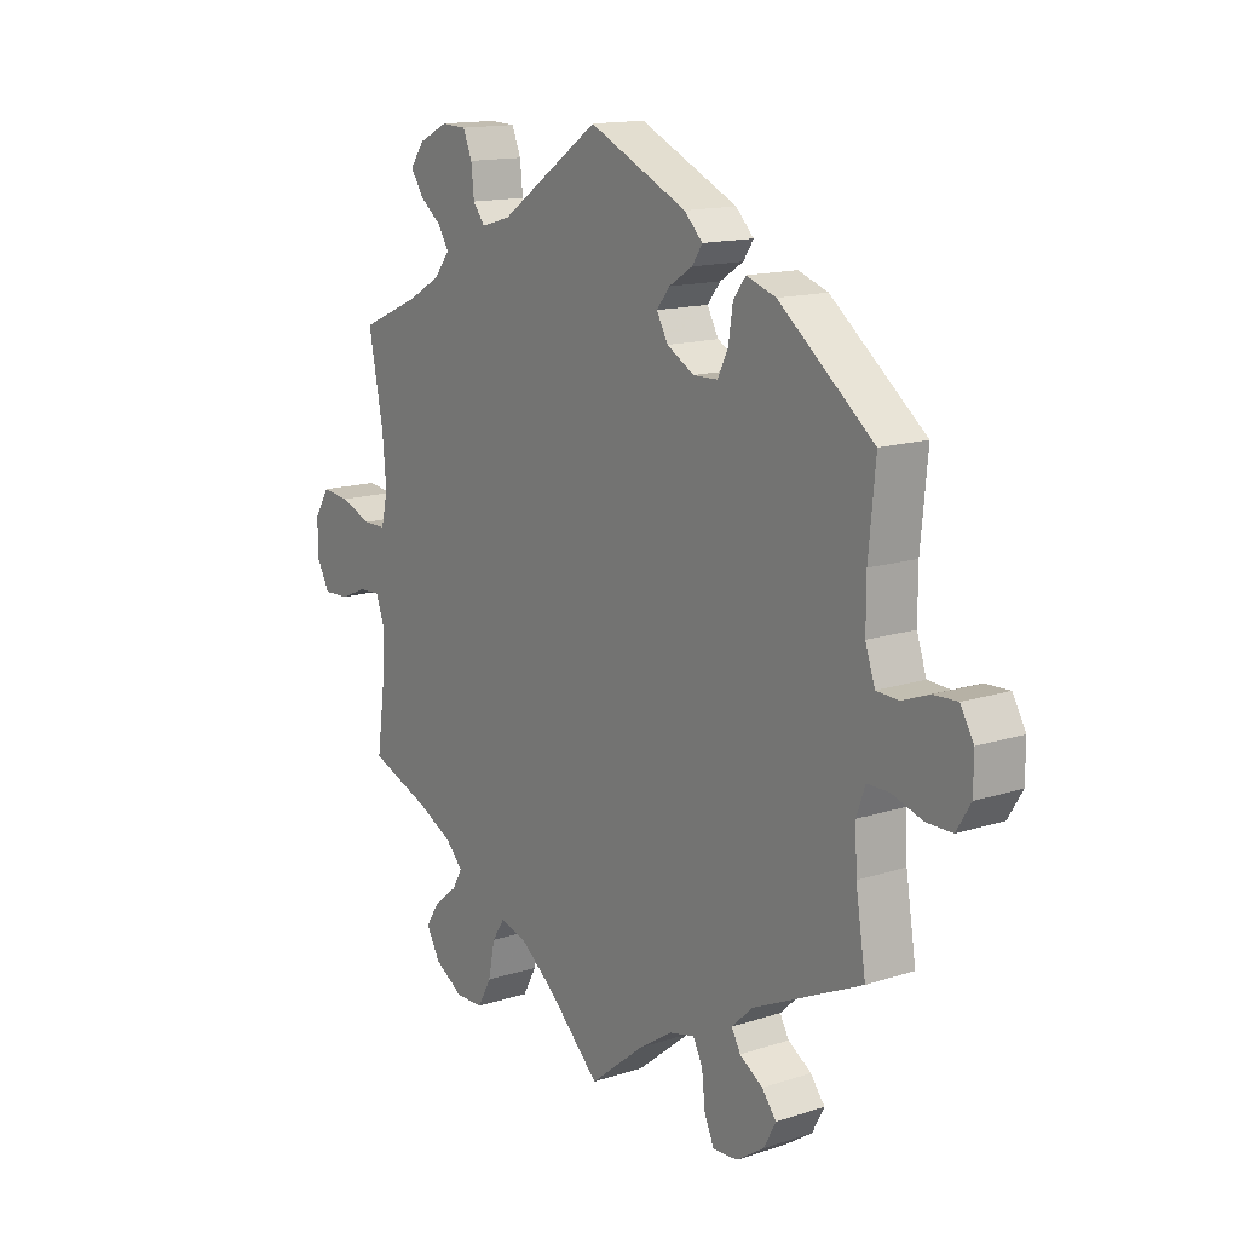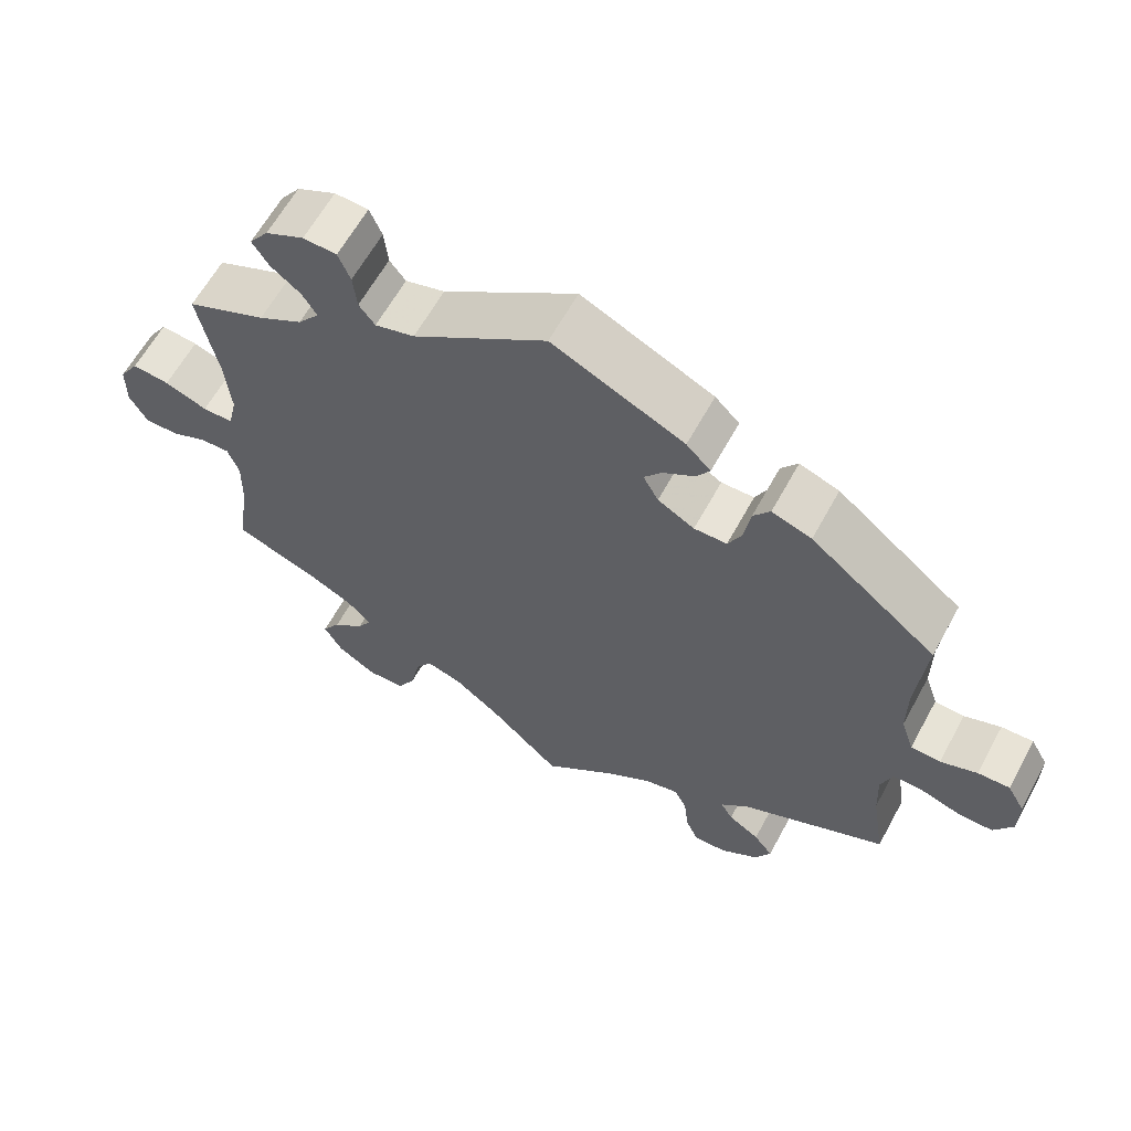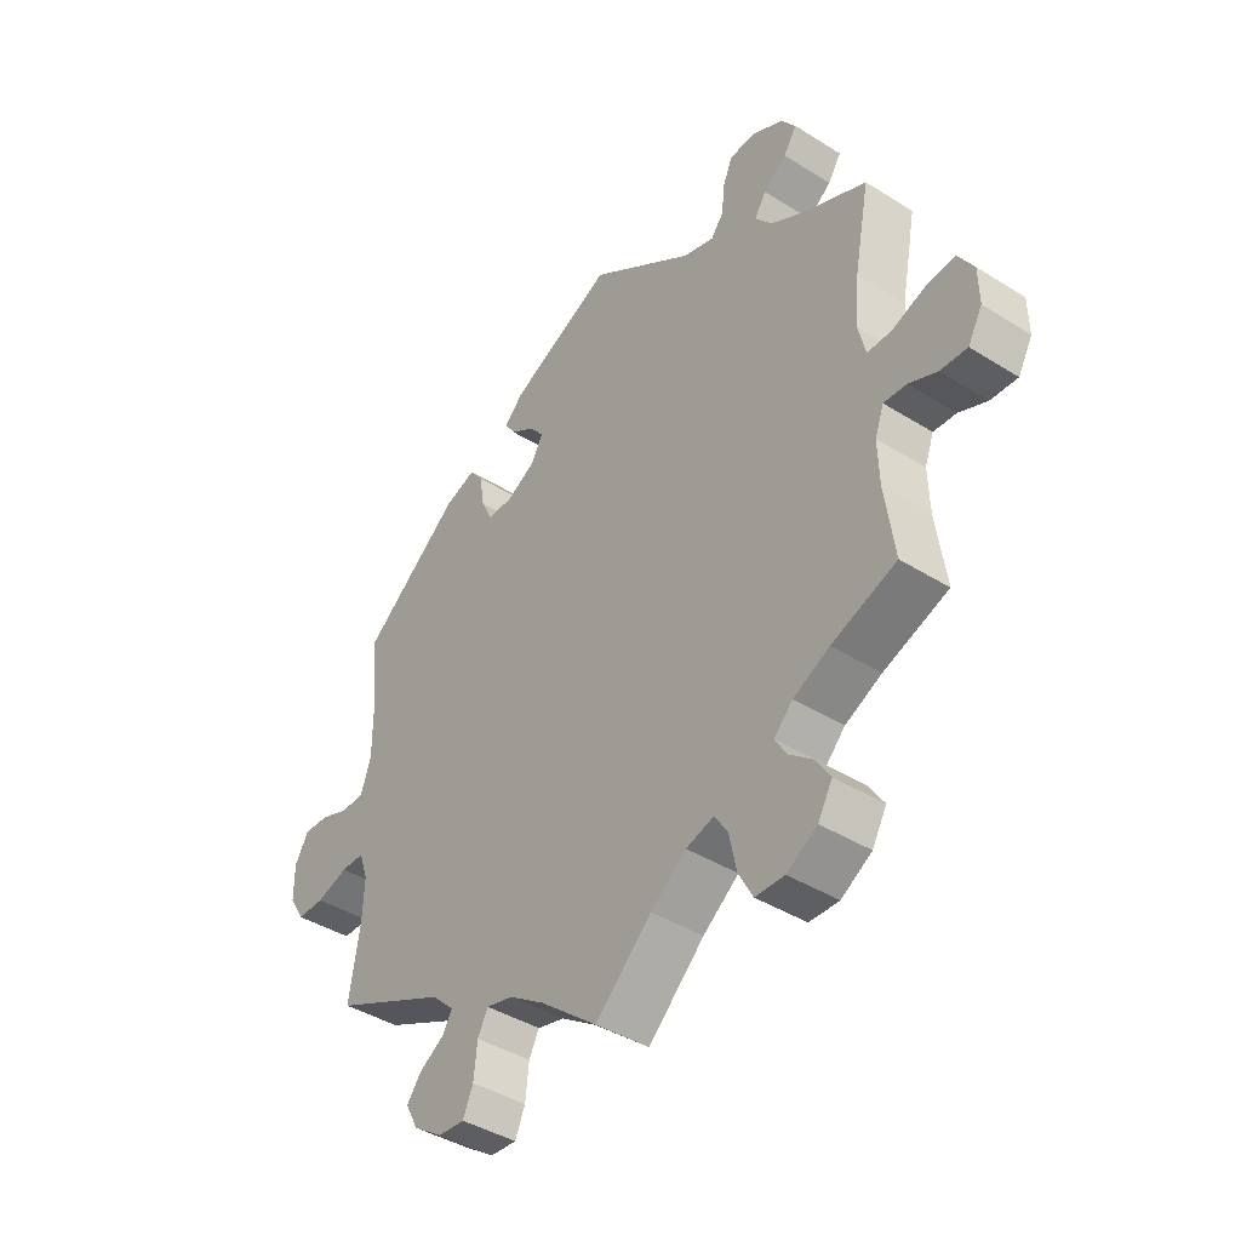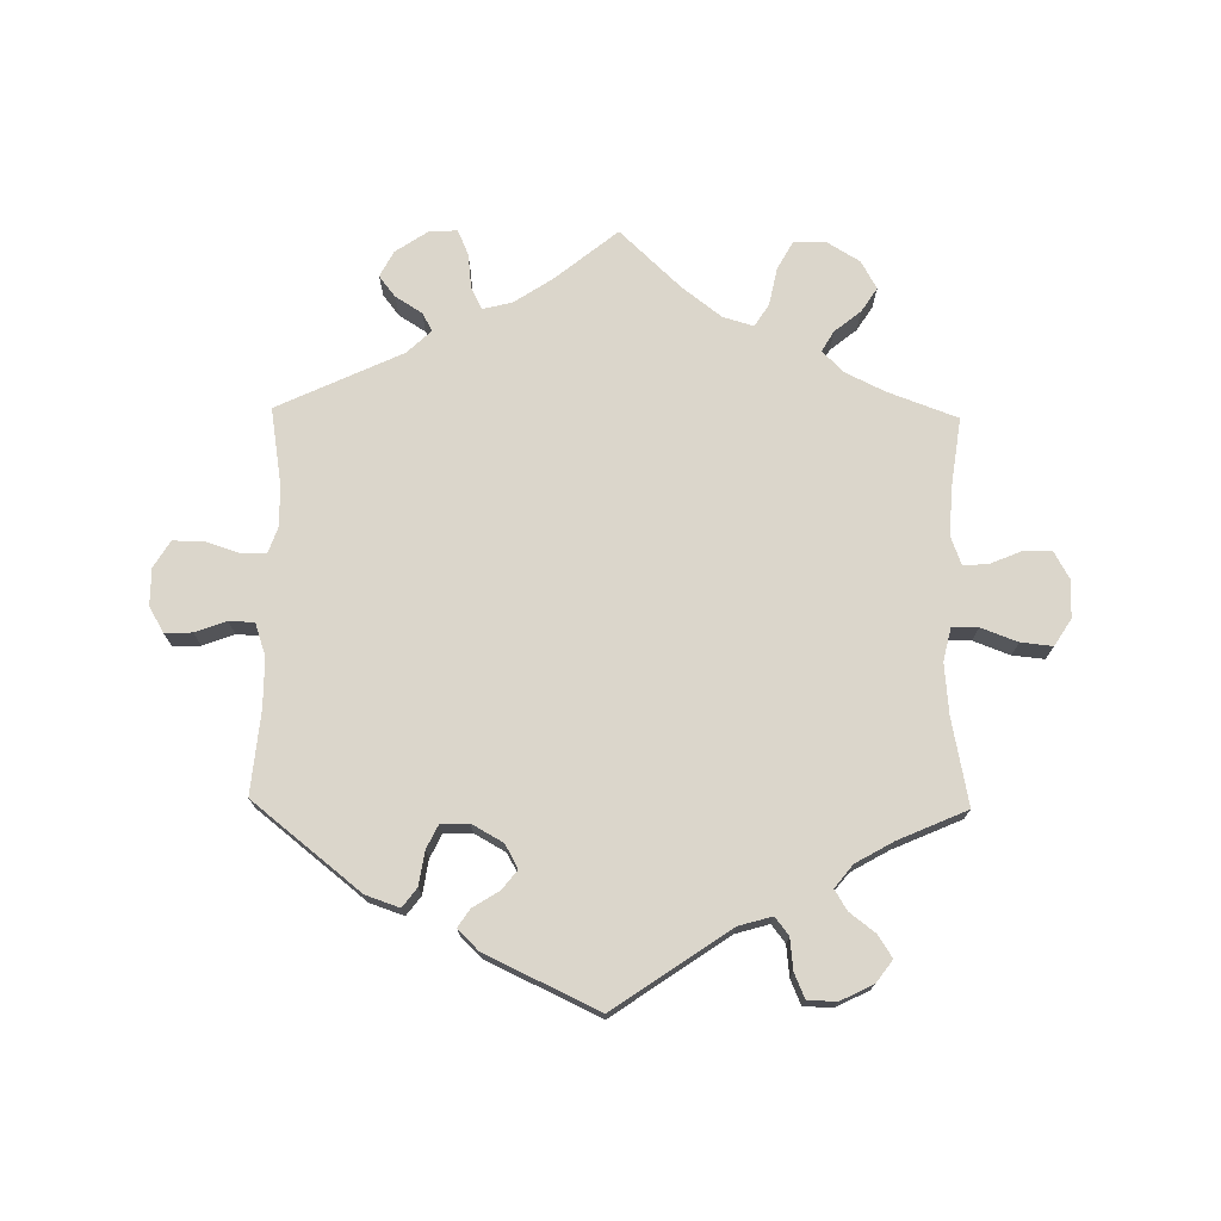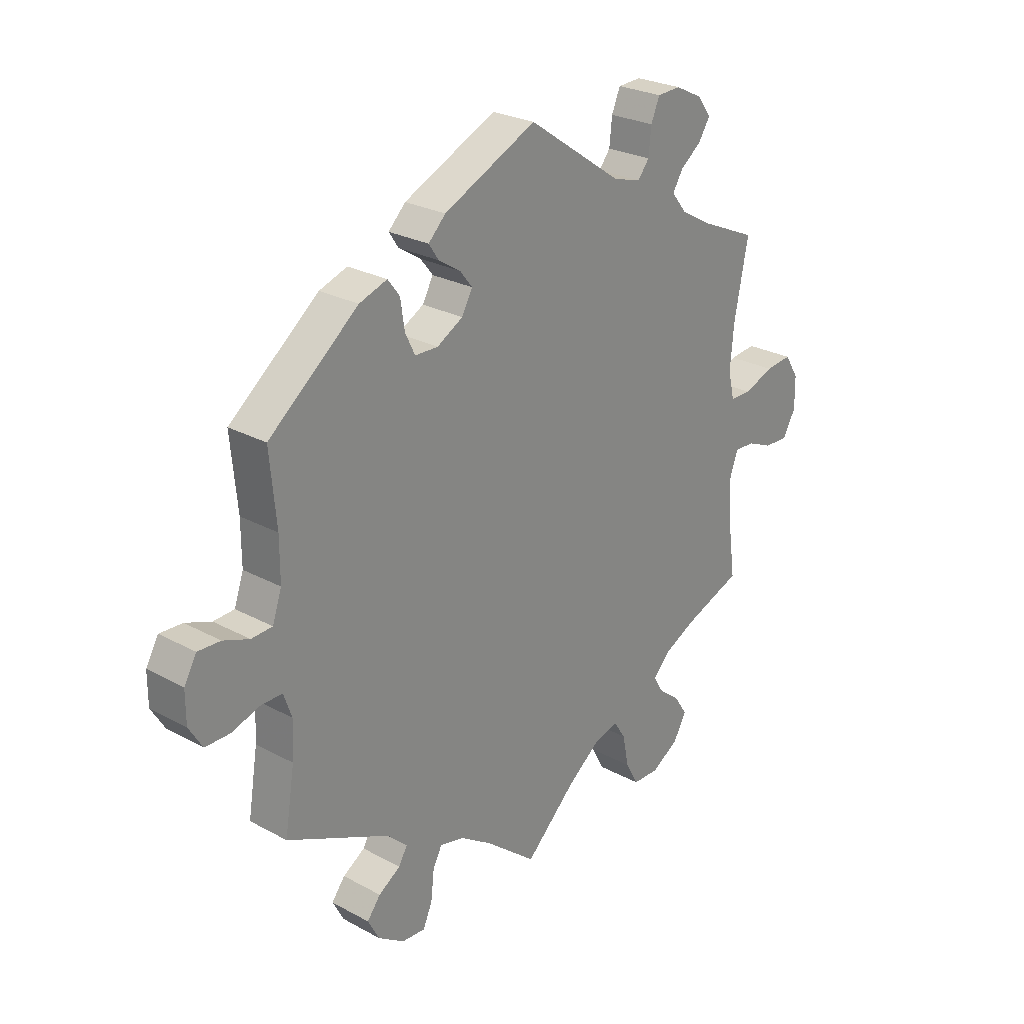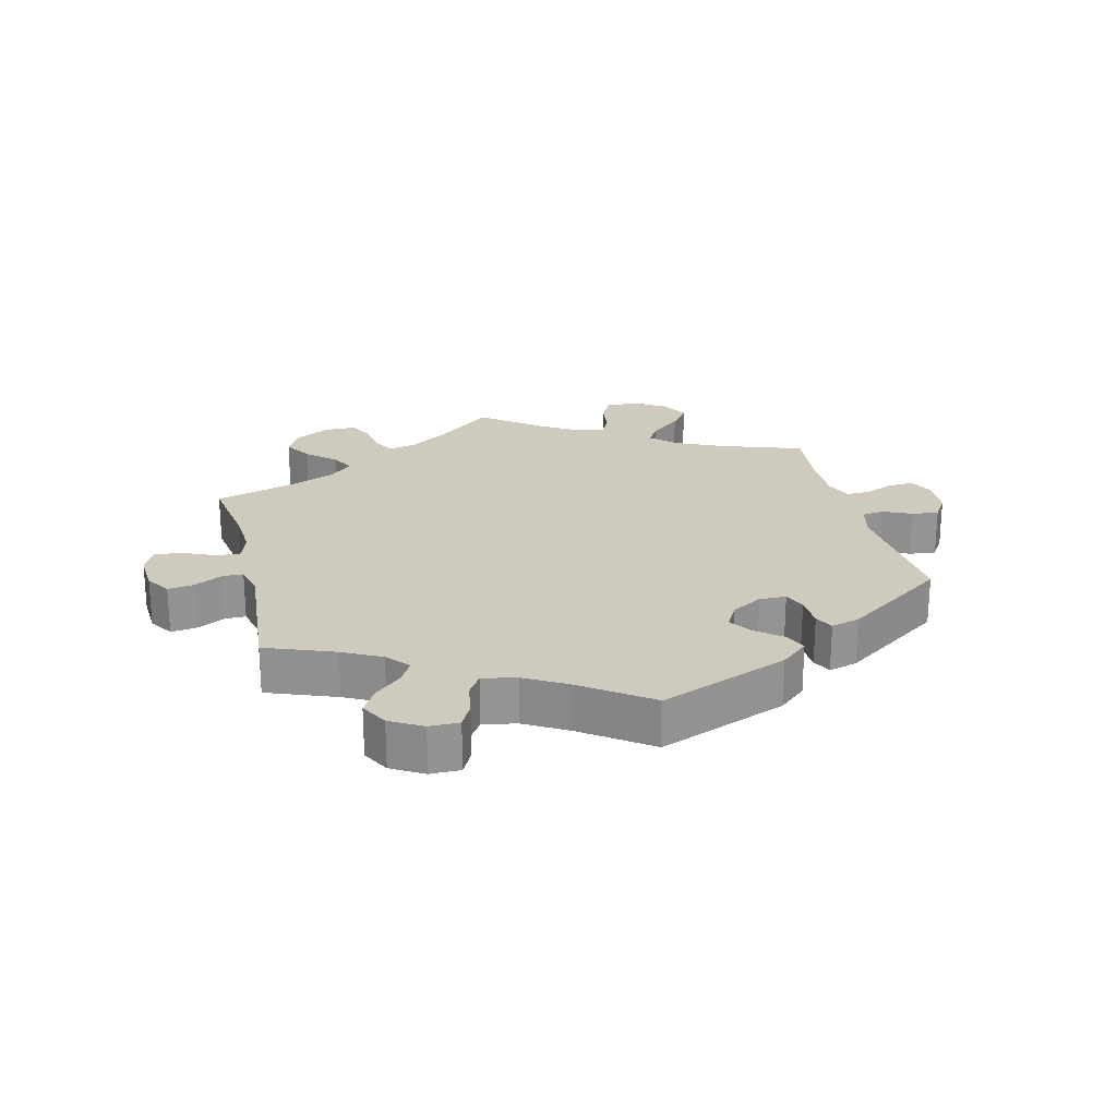
<metadata>
{"format":"obj","ext":"obj","renderer":"f3d","projection":"perspective","resolution":1024,"background":"white","views":[{"elev":14.5,"azim":-125.4,"up":"+Z"},{"elev":62.1,"azim":-151.4,"up":"+Z"},{"elev":-41.3,"azim":52.7,"up":"+Z"},{"elev":73.6,"azim":0.9,"up":"+Y"},{"elev":26.0,"azim":-49.2,"up":"+Z"},{"elev":23.2,"azim":-73.7,"up":"+Y"}]}
</metadata>
<code>
v 0.392 0.07 -0.329
v 0.331 0.07 -0.359
v 0.3 0.07 -0.391
v 0.318 0.07 -0.422
v 0.359 0.07 -0.455
v 0.383 0.07 -0.492
v 0.359 0.07 -0.535
v 0.308 0.07 -0.566
v 0.259 0.07 -0.565
v 0.235 0.07 -0.521
v 0.223 0.07 -0.463
v 0.201 0.07 -0.429
v 0.154 0.07 -0.443
v 0.094 0.07 -0.489
v 0 0.07 -0.578
v -0.096 0.07 -0.5
v -0.155 0.07 -0.461
v -0.2 0.07 -0.45
v -0.217 0.07 -0.483
v -0.223 0.07 -0.537
v -0.24 0.07 -0.576
v -0.284 0.07 -0.573
v -0.333 0.07 -0.54
v -0.354 0.07 -0.5
v -0.329 0.07 -0.468
v -0.288 0.07 -0.442
v -0.272 0.07 -0.414
v -0.309 0.07 -0.379
v -0.501 0.07 -0.289
v -0.483 0.07 -0.177
v -0.48 0.07 -0.11
v -0.495 0.07 -0.067
v -0.534 0.07 -0.067
v -0.587 0.07 -0.084
v -0.633 0.07 -0.084
v -0.658 0.07 -0.043
v -0.658 0.07 0.014
v -0.635 0.07 0.054
v -0.593 0.07 0.052
v -0.545 0.07 0.034
v -0.506 0.07 0.036
v -0.489 0.07 0.086
v -0.489 0.07 0.162
v -0.501 0.07 0.289
v -0.335 0.07 0.421
v -0.283 0.07 0.439
v -0.261 0.07 0.41
v -0.253 0.07 0.358
v -0.235 0.07 0.321
v -0.192 0.07 0.32
v -0.144 0.07 0.347
v -0.124 0.07 0.383
v -0.147 0.07 0.412
v -0.188 0.07 0.438
v -0.206 0.07 0.465
v -0.174 0.07 0.497
v -0.001 0.07 0.578
v 0.175 0.07 0.457
v 0.227 0.07 0.442
v 0.248 0.07 0.469
v 0.253 0.07 0.517
v 0.269 0.07 0.555
v 0.313 0.07 0.557
v 0.364 0.07 0.532
v 0.389 0.07 0.498
v 0.367 0.07 0.464
v 0.328 0.07 0.434
v 0.309 0.07 0.403
v 0.337 0.07 0.368
v 0.395 0.07 0.335
v 0.5 0.07 0.289
v 0.474 0.07 0.156
v 0.467 0.07 0.078
v 0.479 0.07 0.027
v 0.519 0.07 0.027
v 0.575 0.07 0.048
v 0.624 0.07 0.053
v 0.65 0.07 0.012
v 0.651 0.07 -0.046
v 0.627 0.07 -0.089
v 0.582 0.07 -0.087
v 0.535 0.07 -0.067
v 0.497 0.07 -0.065
v 0.482 0.07 -0.106
v 0.484 0.07 -0.174
v 0.5 0.07 -0.289
v 0.392 0 -0.329
v 0.331 0 -0.359
v 0.3 0 -0.391
v 0.318 0 -0.422
v 0.359 0 -0.455
v 0.383 0 -0.492
v 0.359 0 -0.535
v 0.308 0 -0.566
v 0.259 0 -0.565
v 0.235 0 -0.521
v 0.223 0 -0.463
v 0.201 0 -0.429
v 0.154 0 -0.443
v 0.094 0 -0.489
v 0 0 -0.578
v -0.096 0 -0.5
v -0.155 0 -0.461
v -0.2 0 -0.45
v -0.217 0 -0.483
v -0.223 0 -0.537
v -0.24 0 -0.576
v -0.284 0 -0.573
v -0.333 0 -0.54
v -0.354 0 -0.5
v -0.329 0 -0.468
v -0.288 0 -0.442
v -0.272 0 -0.414
v -0.309 0 -0.379
v -0.501 0 -0.289
v -0.483 0 -0.177
v -0.48 0 -0.11
v -0.495 0 -0.067
v -0.534 0 -0.067
v -0.587 0 -0.084
v -0.633 0 -0.084
v -0.658 0 -0.043
v -0.658 0 0.014
v -0.635 0 0.054
v -0.593 0 0.052
v -0.545 0 0.034
v -0.506 0 0.036
v -0.489 0 0.086
v -0.489 0 0.162
v -0.501 0 0.289
v -0.335 0 0.421
v -0.283 0 0.439
v -0.261 0 0.41
v -0.253 0 0.358
v -0.235 0 0.321
v -0.192 0 0.32
v -0.144 0 0.347
v -0.124 0 0.383
v -0.147 0 0.412
v -0.188 0 0.438
v -0.206 0 0.465
v -0.174 0 0.497
v -0.001 0 0.578
v 0.175 0 0.457
v 0.227 0 0.442
v 0.248 0 0.469
v 0.253 0 0.517
v 0.269 0 0.555
v 0.313 0 0.557
v 0.364 0 0.532
v 0.389 0 0.498
v 0.367 0 0.464
v 0.328 0 0.434
v 0.309 0 0.403
v 0.337 0 0.368
v 0.395 0 0.335
v 0.5 0 0.289
v 0.474 0 0.156
v 0.467 0 0.078
v 0.479 0 0.027
v 0.519 0 0.027
v 0.575 0 0.048
v 0.624 0 0.053
v 0.65 0 0.012
v 0.651 0 -0.046
v 0.627 0 -0.089
v 0.582 0 -0.087
v 0.535 0 -0.067
v 0.497 0 -0.065
v 0.482 0 -0.106
v 0.484 0 -0.174
v 0.5 0 -0.289
f 85 86 1
f 84 85 1 2
f 83 84 2 3
f 79 80 81 82
f 79 82 83
f 78 79 83
f 75 76 77 78
f 74 75 78 83
f 73 74 83 3
f 70 71 72
f 69 70 72 73
f 68 69 73 3
f 64 65 66 67
f 64 67 68
f 63 64 68
f 60 61 62 63
f 60 63 68
f 59 60 68 3
f 55 56 57 58
f 53 54 55 58
f 52 53 58 59
f 51 52 59 3
f 45 46 47 48
f 43 44 45 48
f 42 43 48 49
f 41 42 49 50
f 37 38 39 40
f 37 40 41
f 36 37 41
f 33 34 35 36
f 32 33 36 41
f 31 32 41 50
f 28 29 30
f 27 28 30 31
f 23 24 25 26
f 23 26 27
f 22 23 27
f 19 20 21 22
f 18 19 22 27
f 17 18 27 31
f 14 15 16
f 13 14 16 17
f 12 13 17 31
f 8 9 10 11
f 8 11 12
f 7 8 12
f 4 5 6 7
f 4 7 12
f 12 31 50 51
f 3 4 12 51
f 87 172 171
f 88 87 171 170
f 89 88 170 169
f 168 167 166 165
f 169 168 165
f 169 165 164
f 164 163 162 161
f 169 164 161 160
f 89 169 160 159
f 158 157 156
f 159 158 156 155
f 89 159 155 154
f 153 152 151 150
f 154 153 150
f 154 150 149
f 149 148 147 146
f 154 149 146
f 89 154 146 145
f 144 143 142 141
f 144 141 140 139
f 145 144 139 138
f 89 145 138 137
f 134 133 132 131
f 134 131 130 129
f 135 134 129 128
f 136 135 128 127
f 126 125 124 123
f 127 126 123
f 127 123 122
f 122 121 120 119
f 127 122 119 118
f 136 127 118 117
f 116 115 114
f 117 116 114 113
f 112 111 110 109
f 113 112 109
f 113 109 108
f 108 107 106 105
f 113 108 105 104
f 117 113 104 103
f 102 101 100
f 103 102 100 99
f 117 103 99 98
f 97 96 95 94
f 98 97 94
f 98 94 93
f 93 92 91 90
f 98 93 90
f 137 136 117 98
f 137 98 90 89
f 1 87 88 2
f 2 88 89 3
f 3 89 90 4
f 4 90 91 5
f 5 91 92 6
f 6 92 93 7
f 7 93 94 8
f 8 94 95 9
f 9 95 96 10
f 10 96 97 11
f 11 97 98 12
f 12 98 99 13
f 13 99 100 14
f 14 100 101 15
f 15 101 102 16
f 16 102 103 17
f 17 103 104 18
f 18 104 105 19
f 19 105 106 20
f 20 106 107 21
f 21 107 108 22
f 22 108 109 23
f 23 109 110 24
f 24 110 111 25
f 25 111 112 26
f 26 112 113 27
f 27 113 114 28
f 28 114 115 29
f 29 115 116 30
f 30 116 117 31
f 31 117 118 32
f 32 118 119 33
f 33 119 120 34
f 34 120 121 35
f 35 121 122 36
f 36 122 123 37
f 37 123 124 38
f 38 124 125 39
f 39 125 126 40
f 40 126 127 41
f 41 127 128 42
f 42 128 129 43
f 43 129 130 44
f 44 130 131 45
f 45 131 132 46
f 46 132 133 47
f 47 133 134 48
f 48 134 135 49
f 49 135 136 50
f 50 136 137 51
f 51 137 138 52
f 52 138 139 53
f 53 139 140 54
f 54 140 141 55
f 55 141 142 56
f 56 142 143 57
f 57 143 144 58
f 58 144 145 59
f 59 145 146 60
f 60 146 147 61
f 61 147 148 62
f 62 148 149 63
f 63 149 150 64
f 64 150 151 65
f 65 151 152 66
f 66 152 153 67
f 67 153 154 68
f 68 154 155 69
f 69 155 156 70
f 70 156 157 71
f 71 157 158 72
f 72 158 159 73
f 73 159 160 74
f 74 160 161 75
f 75 161 162 76
f 76 162 163 77
f 77 163 164 78
f 78 164 165 79
f 79 165 166 80
f 80 166 167 81
f 81 167 168 82
f 82 168 169 83
f 83 169 170 84
f 84 170 171 85
f 85 171 172 86
f 86 172 87 1

</code>
